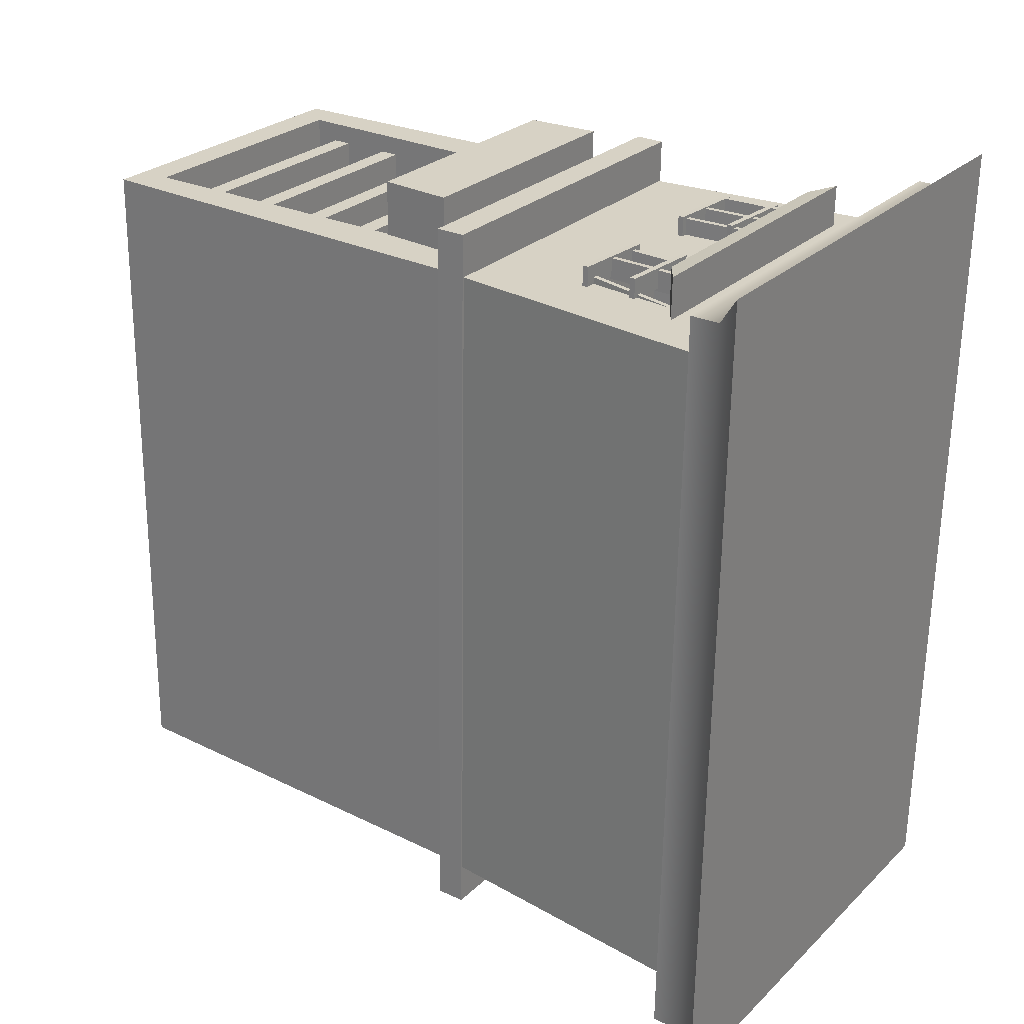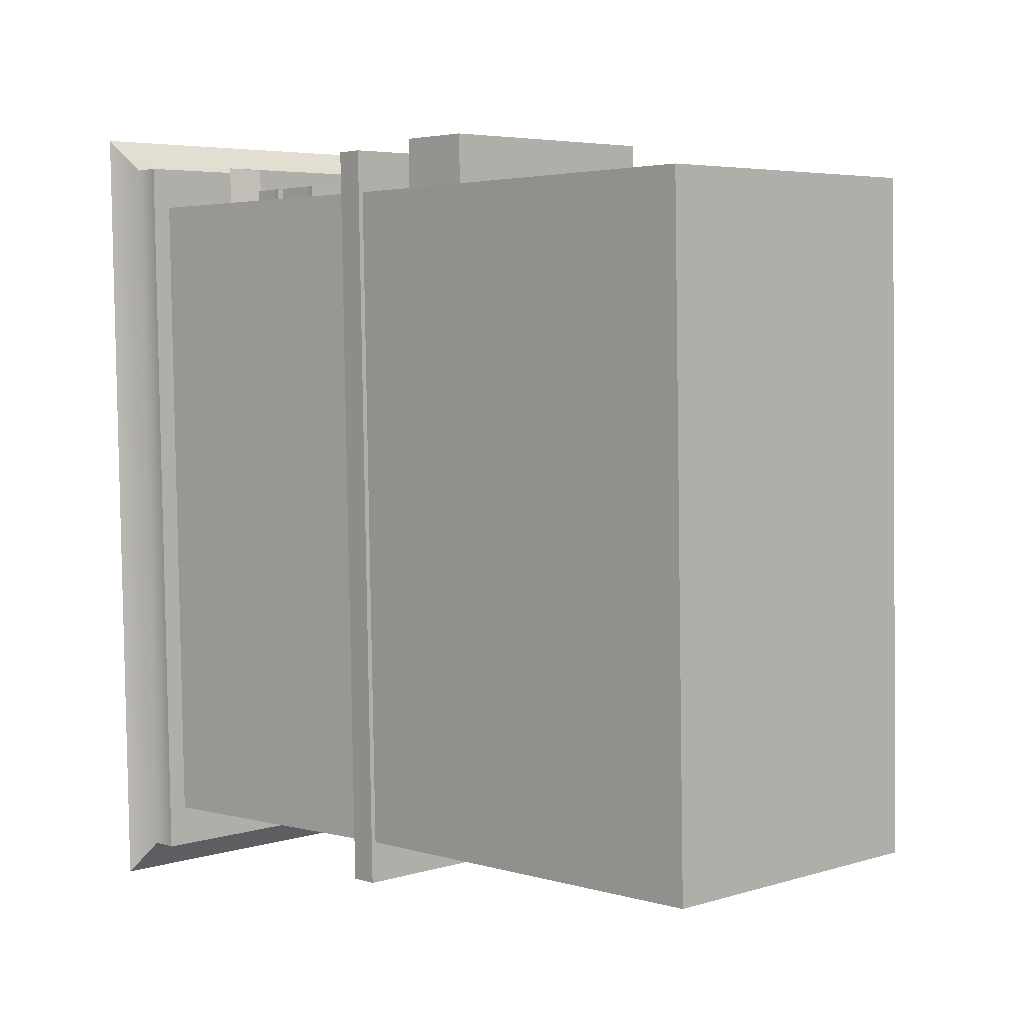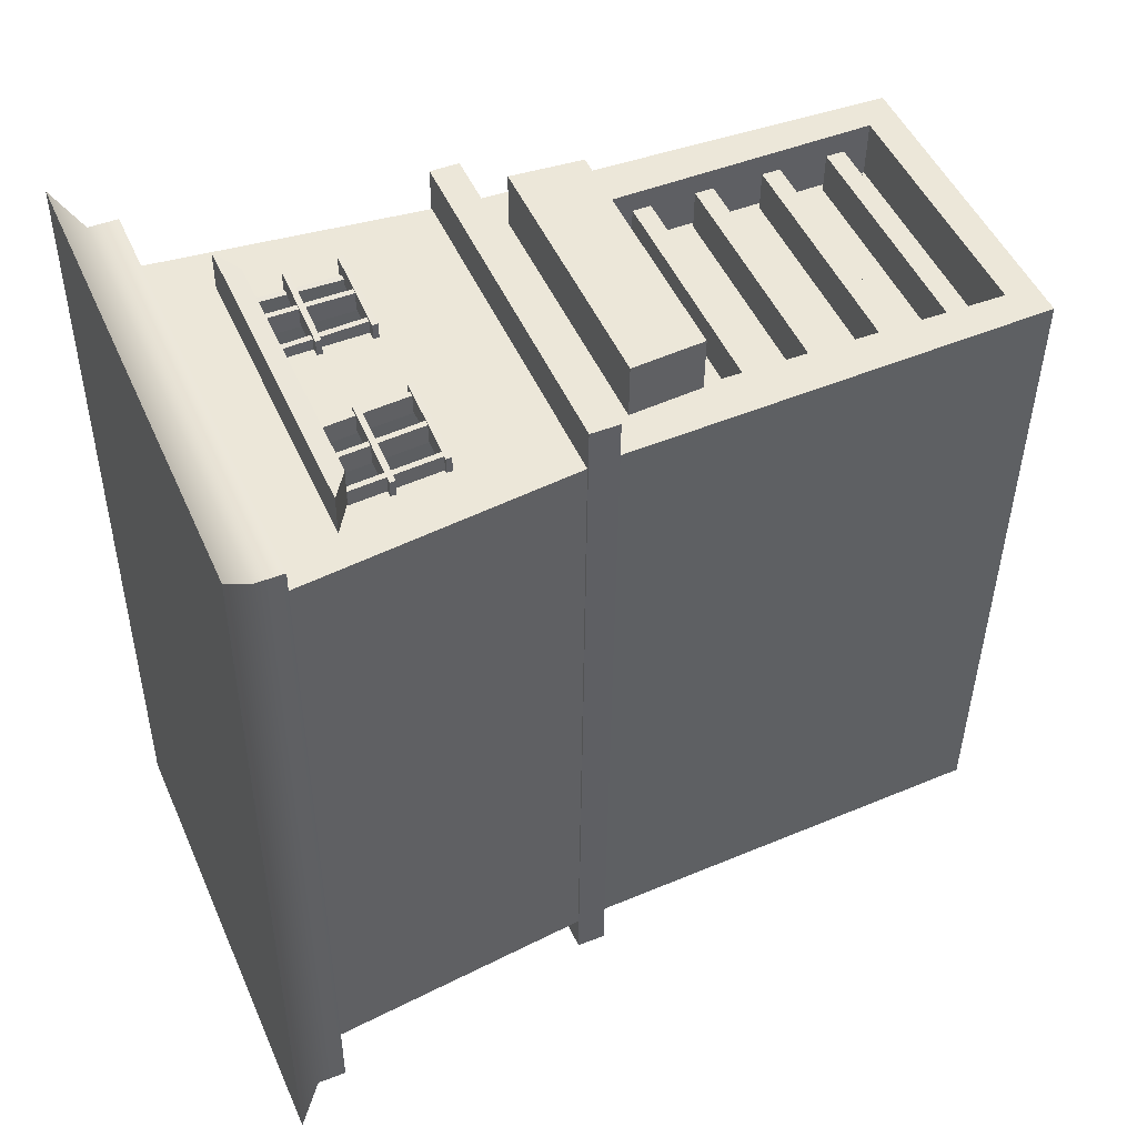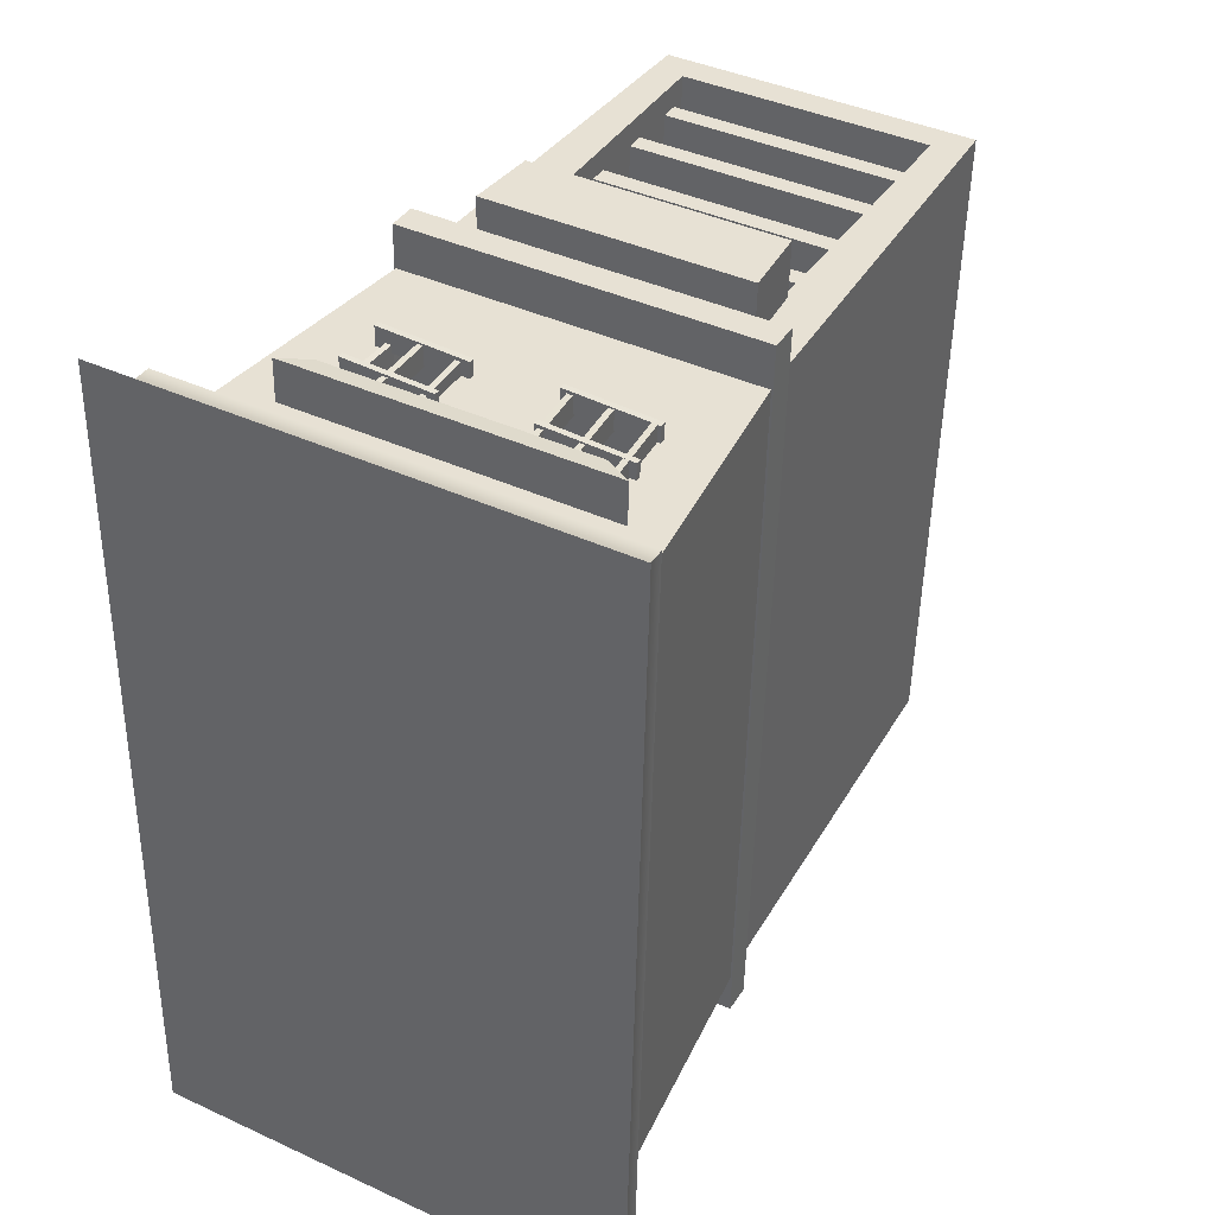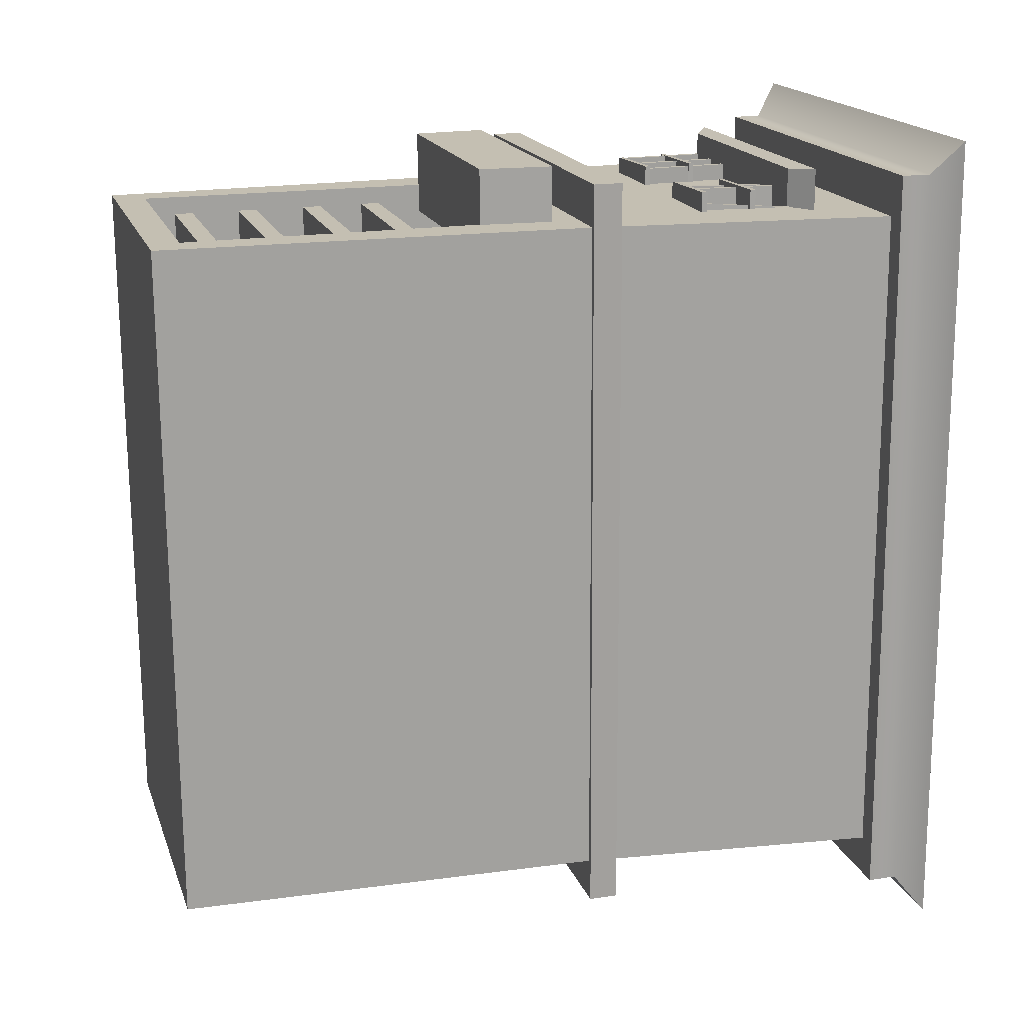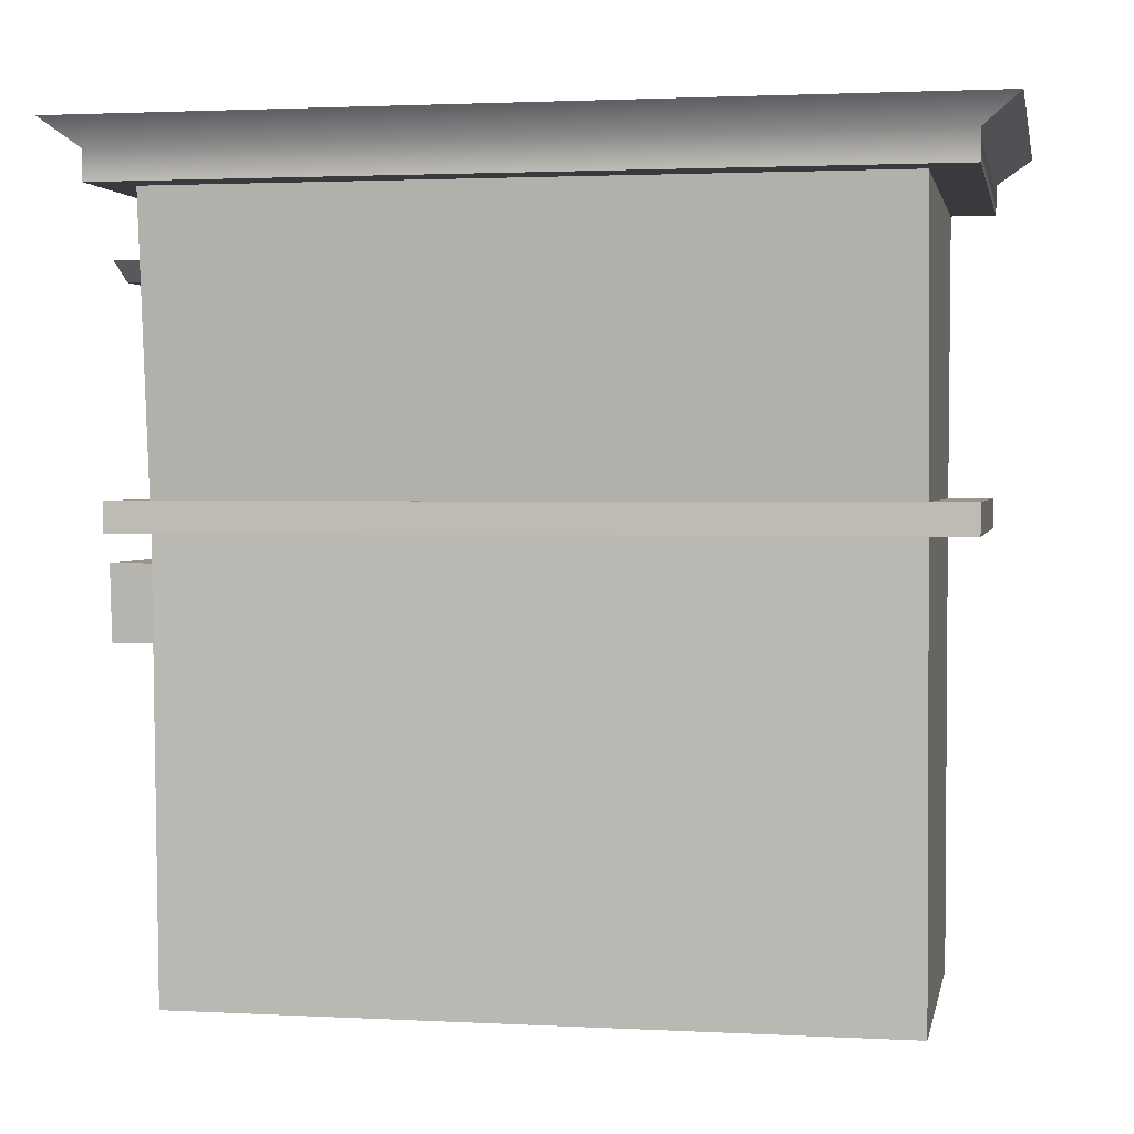
<metadata>
{"format":"obj","ext":"obj","renderer":"f3d","projection":"perspective","resolution":1024,"background":"white","views":[{"elev":28.0,"azim":124.9,"up":"+Z"},{"elev":3.3,"azim":-43.1,"up":"+Z"},{"elev":47.9,"azim":-113.4,"up":"+Z"},{"elev":38.7,"azim":-150.9,"up":"+Z"},{"elev":18.9,"azim":73.9,"up":"+Z"},{"elev":2.0,"azim":99.6,"up":"+Y"}]}
</metadata>
<code>
g default
v -4.033 1.931 4.591
v -3.74 1.928 4.609
v -4.033 1.949 4.59
v -3.74 1.946 4.608
v -4.031 1.949 4.523
v -3.738 1.945 4.541
v -4.031 1.931 4.523
v -3.738 1.927 4.541
v -4.592 1.931 4.579
v -4.299 1.928 4.597
v -4.591 1.949 4.578
v -4.299 1.946 4.596
v -4.589 1.949 4.511
v -4.297 1.945 4.529
v -4.59 1.931 4.512
v -4.297 1.927 4.53
v -4.008 2.233 4.573
v -4.005 1.94 4.581
v -3.99 2.233 4.574
v -3.986 1.94 4.582
v -3.988 2.233 4.506
v -3.985 1.94 4.515
v -4.006 2.233 4.506
v -4.003 1.939 4.514
v -4.668 0.121 4.524
v -3.635 0.121 4.546
v -4.712 1.506 4.523
v -3.59 1.506 4.546
v -4.666 1.506 2.317
v -3.544 1.506 2.341
v -4.622 0.121 2.318
v -3.589 0.121 2.34
v -4.565 0.221 4.526
v -3.738 0.221 4.543
v -3.752 1.406 4.543
v -4.551 1.406 4.526
v -4.561 0.221 4.34
v -3.734 0.221 4.358
v -3.748 1.406 4.357
v -4.547 1.406 4.341
v -3.889 2.227 4.591
v -3.89 1.933 4.593
v -3.871 2.227 4.592
v -3.872 1.933 4.594
v -3.869 2.227 4.524
v -3.87 1.933 4.526
v -3.887 2.227 4.523
v -3.888 1.933 4.525
v -4.54 0.3164 4.472
v -3.76 0.3164 4.489
v -4.54 0.377 4.472
v -3.76 0.377 4.489
v -4.535 0.377 4.211
v -3.755 0.377 4.227
v -4.535 0.3164 4.211
v -3.755 0.3164 4.227
v -4.723 1.594 4.523
v -3.58 1.594 4.547
v -4.819 2.481 4.521
v -3.484 2.481 4.549
v -4.772 2.481 2.315
v -3.438 2.481 2.343
v -4.677 1.594 2.317
v -3.534 1.594 2.341
v -4.794 2.25 4.521
v -4.747 2.25 2.315
v -3.463 2.25 2.342
v -3.509 2.25 4.548
v -4.76 1.939 4.522
v -4.714 1.939 2.316
v -3.496 1.939 2.342
v -3.543 1.939 4.547
v -4.533 1.594 4.527
v -4.558 1.939 4.526
v -4.581 2.25 4.526
v -4.597 2.481 4.525
v -4.551 2.481 2.32
v -4.534 2.25 2.32
v -4.512 1.939 2.32
v -4.487 1.594 2.321
v -4.341 2.25 4.531
v -4.331 1.939 4.531
v -4.32 1.594 4.531
v -4.273 1.594 2.325
v -4.284 1.939 2.325
v -4.294 2.25 2.325
v -4.302 2.481 2.325
v -4.348 2.481 4.531
v -3.995 2.25 4.538
v -4.003 1.939 4.538
v -4.012 1.594 4.538
v -3.966 1.594 2.332
v -3.956 1.939 2.332
v -3.948 2.25 2.332
v -3.942 2.481 2.332
v -3.988 2.481 4.538
v -3.758 2.25 4.543
v -3.778 1.939 4.543
v -3.801 1.594 4.542
v -3.755 1.594 2.336
v -3.732 1.939 2.337
v -3.711 2.25 2.337
v -3.696 2.481 2.337
v -3.742 2.481 4.543
v -4.475 2.231 4.581
v -4.455 1.938 4.582
v -4.457 2.232 4.581
v -4.437 1.939 4.583
v -4.455 2.232 4.514
v -4.435 1.939 4.515
v -4.473 2.231 4.513
v -4.454 1.938 4.515
v -4.54 0.7597 4.472
v -3.76 0.7597 4.489
v -4.54 0.8202 4.472
v -3.76 0.8202 4.489
v -4.535 0.8202 4.211
v -3.755 0.8202 4.227
v -4.535 0.7597 4.211
v -3.755 0.7597 4.227
v -3.663 2.289 4.68
v -4.685 2.289 4.659
v -3.753 2.23 4.669
v -4.594 2.23 4.652
v -3.751 2.23 4.547
v -4.591 2.23 4.529
v -3.659 2.289 4.521
v -4.682 2.289 4.5
v -4.033 2.099 4.591
v -3.74 2.095 4.609
v -4.033 2.117 4.59
v -3.74 2.114 4.608
v -4.031 2.117 4.523
v -3.738 2.113 4.541
v -4.031 2.099 4.523
v -3.738 2.095 4.541
v -4.54 0.9662 4.472
v -3.76 0.9662 4.489
v -4.54 1.027 4.472
v -3.76 1.027 4.489
v -4.535 1.027 4.211
v -3.755 1.027 4.227
v -4.535 0.9662 4.211
v -3.755 0.9662 4.227
v -4.354 2.231 4.583
v -4.335 1.938 4.585
v -4.336 2.232 4.584
v -4.317 1.939 4.585
v -4.335 2.232 4.516
v -4.315 1.939 4.518
v -4.353 2.231 4.516
v -4.333 1.938 4.517
v -4.6 2.231 4.578
v -4.58 1.938 4.58
v -4.581 2.232 4.579
v -4.562 1.939 4.58
v -4.58 2.232 4.511
v -4.56 1.939 4.512
v -4.598 2.231 4.511
v -4.578 1.938 4.512
v -4.57 1.177 4.703
v -3.747 1.177 4.72
v -4.586 1.412 4.703
v -3.73 1.412 4.721
v -4.581 1.412 4.432
v -3.724 1.412 4.45
v -4.564 1.177 4.433
v -3.741 1.177 4.45
v -3.761 2.229 4.542
v -3.791 1.937 4.563
v -3.743 2.227 4.543
v -3.773 1.936 4.565
v -3.741 2.226 4.476
v -3.771 1.934 4.497
v -3.759 2.228 4.474
v -3.789 1.936 4.496
v -4.88 2.488 4.658
v -3.429 2.488 4.689
v -4.88 2.582 4.658
v -3.429 2.582 4.689
v -4.828 2.582 2.175
v -3.377 2.582 2.206
v -4.828 2.488 2.175
v -3.377 2.488 2.206
v -4.947 2.668 4.767
v -3.366 2.668 4.801
v -3.309 2.668 2.096
v -4.89 2.668 2.063
v -4.54 0.535 4.472
v -3.76 0.535 4.489
v -4.54 0.5955 4.472
v -3.76 0.5955 4.489
v -4.535 0.5955 4.211
v -3.755 0.5955 4.227
v -4.535 0.535 4.211
v -3.755 0.535 4.227
v -4.732 1.503 4.661
v -3.577 1.503 4.685
v -4.732 1.596 4.661
v -3.577 1.596 4.685
v -4.68 1.596 2.178
v -3.525 1.596 2.202
v -4.68 1.503 2.178
v -3.525 1.503 2.202
v -4.613 2.099 4.579
v -4.32 2.095 4.597
v -4.613 2.117 4.578
v -4.32 2.114 4.596
v -4.611 2.117 4.511
v -4.318 2.113 4.528
v -4.611 2.099 4.511
v -4.318 2.095 4.529
g PR_SmallBuilding_01
f 1 2 4 3
f 3 4 6 5
f 5 6 8 7
f 7 8 2 1
f 2 8 6 4
f 7 1 3 5
f 9 10 12 11
f 11 12 14 13
f 13 14 16 15
f 15 16 10 9
f 10 16 14 12
f 15 9 11 13
f 17 18 20 19
f 19 20 22 21
f 21 22 24 23
f 23 24 18 17
f 18 24 22 20
f 23 17 19 21
f 37 38 39 40
f 27 28 30 29
f 29 30 32 31
f 31 32 26 25
f 26 32 30 28
f 31 25 27 29
f 25 26 34 33
f 26 28 35 34
f 28 27 36 35
f 27 25 33 36
f 33 34 38 37
f 34 35 39 38
f 35 36 40 39
f 36 33 37 40
f 41 42 44 43
f 43 44 46 45
f 45 46 48 47
f 47 48 42 41
f 42 48 46 44
f 47 41 43 45
f 49 50 52 51
f 51 52 54 53
f 53 54 56 55
f 55 56 50 49
f 50 56 54 52
f 55 49 51 53
f 57 73 74 69
f 59 76 77 61
f 70 79 80 63
f 63 80 73 57
f 58 64 71 72
f 63 57 69 70
f 66 65 59 61
f 61 77 78 66
f 68 67 62 60
f 65 75 76 59
f 70 69 65 66
f 66 78 79 70
f 72 71 67 68
f 69 74 75 65
f 98 99 58 72
f 97 98 72 68
f 104 97 68 60
f 103 104 60 62
f 102 103 62 67
f 101 102 67 71
f 100 101 71 64
f 99 100 64 58
f 74 73 83 82
f 73 80 84 83
f 80 79 85 84
f 79 78 86 85
f 78 77 87 86
f 77 76 88 87
f 76 75 81 88
f 81 82 90 89
f 82 83 91 90
f 83 84 92 91
f 84 85 93 92
f 85 86 94 93
f 86 87 95 94
f 87 88 96 95
f 88 81 89 96
f 90 91 99 98
f 91 92 100 99
f 92 93 101 100
f 93 94 102 101
f 94 95 103 102
f 95 96 104 103
f 96 89 97 104
f 105 106 108 107
f 107 108 110 109
f 109 110 112 111
f 111 112 106 105
f 106 112 110 108
f 111 105 107 109
f 113 114 116 115
f 115 116 118 117
f 117 118 120 119
f 119 120 114 113
f 114 120 118 116
f 119 113 115 117
f 121 122 124 123
f 123 124 126 125
f 125 126 128 127
f 127 128 122 121
f 122 128 126 124
f 127 121 123 125
f 129 130 132 131
f 131 132 134 133
f 133 134 136 135
f 135 136 130 129
f 130 136 134 132
f 135 129 131 133
f 137 138 140 139
f 139 140 142 141
f 141 142 144 143
f 143 144 138 137
f 138 144 142 140
f 143 137 139 141
f 145 146 148 147
f 147 148 150 149
f 149 150 152 151
f 151 152 146 145
f 146 152 150 148
f 151 145 147 149
f 153 154 156 155
f 155 156 158 157
f 157 158 160 159
f 159 160 154 153
f 154 160 158 156
f 159 153 155 157
f 161 162 164 163
f 163 164 166 165
f 165 166 168 167
f 167 168 162 161
f 162 168 166 164
f 167 161 163 165
f 169 170 172 171
f 171 172 174 173
f 173 174 176 175
f 175 176 170 169
f 170 176 174 172
f 175 169 171 173
f 177 178 180 179
f 185 186 187 188
f 181 182 184 183
f 183 184 178 177
f 178 184 182 180
f 183 177 179 181
f 179 180 186 185
f 180 182 187 186
f 182 181 188 187
f 181 179 185 188
f 189 190 192 191
f 191 192 194 193
f 193 194 196 195
f 195 196 190 189
f 190 196 194 192
f 195 189 191 193
f 197 198 200 199
f 199 200 202 201
f 201 202 204 203
f 203 204 198 197
f 198 204 202 200
f 203 197 199 201
f 205 206 208 207
f 207 208 210 209
f 209 210 212 211
f 211 212 206 205
f 206 212 210 208
f 211 205 207 209

</code>
